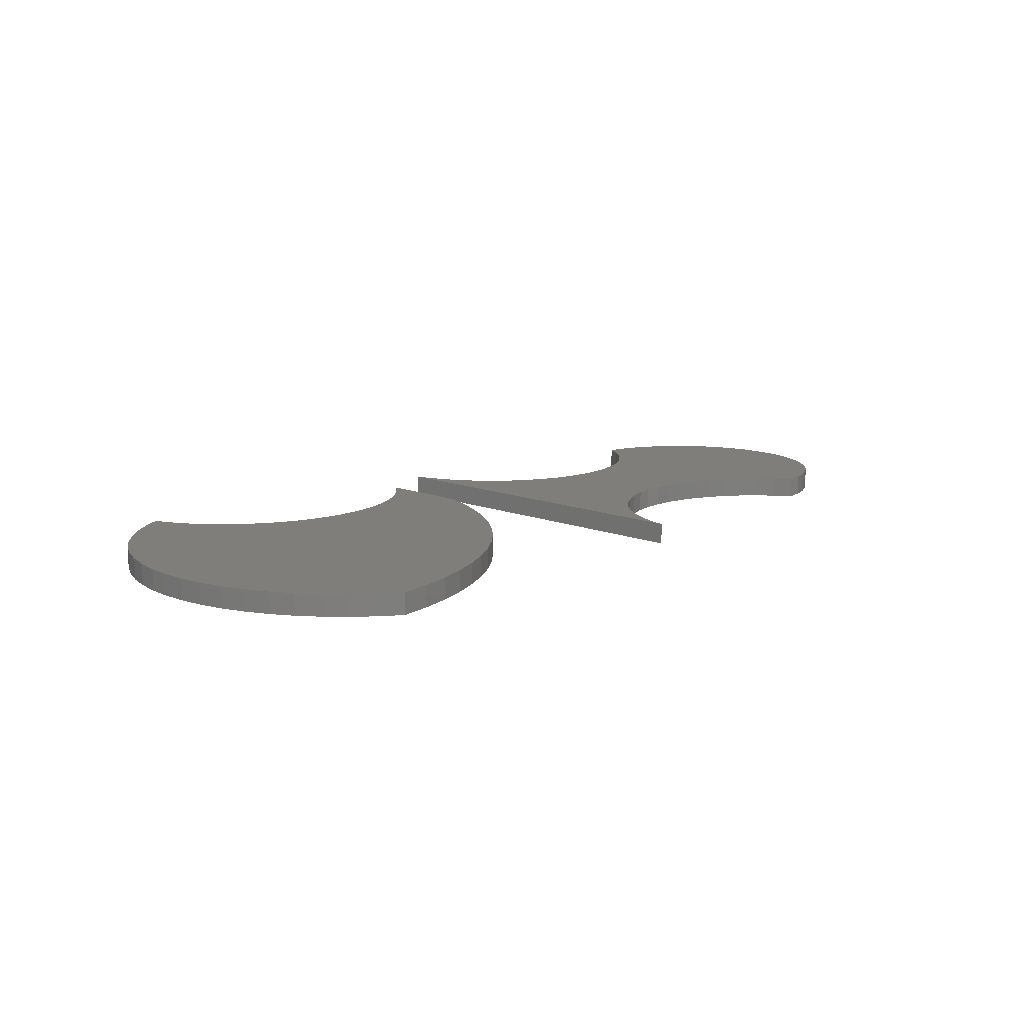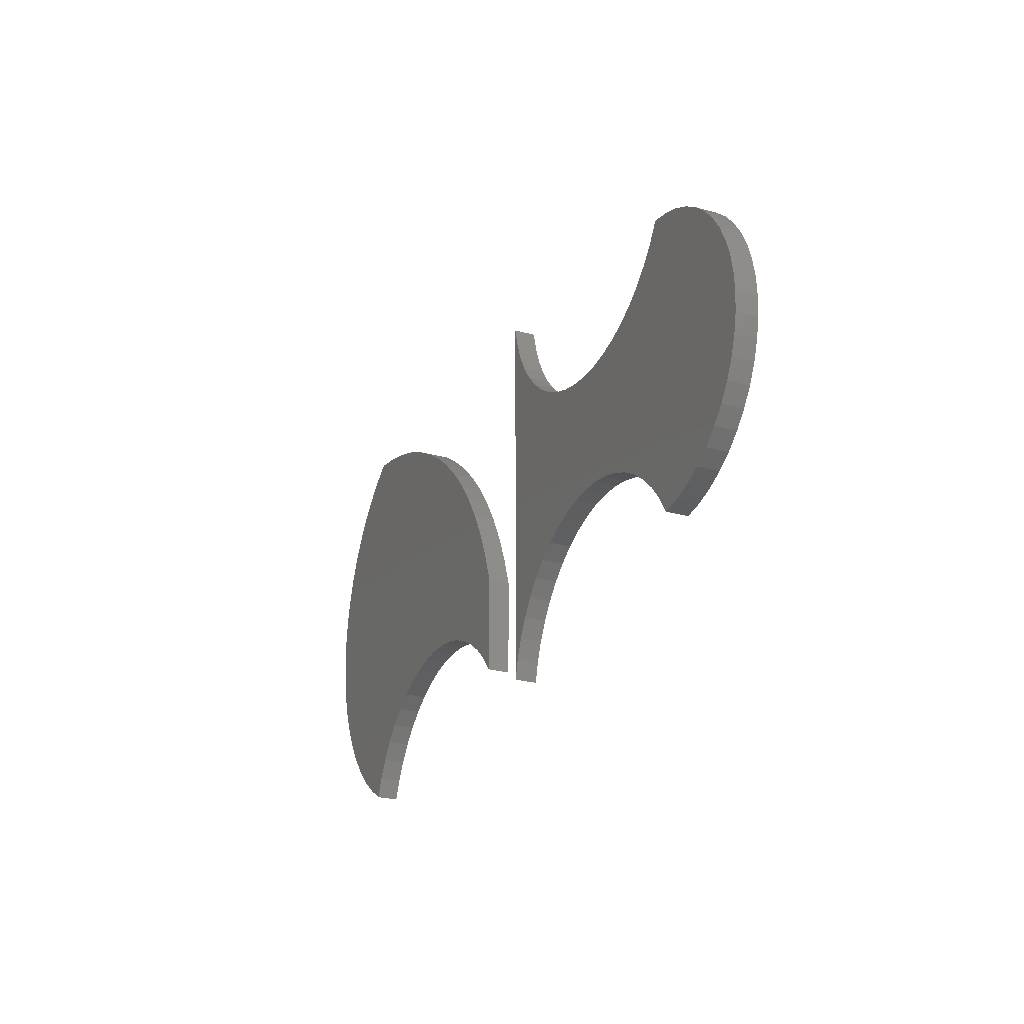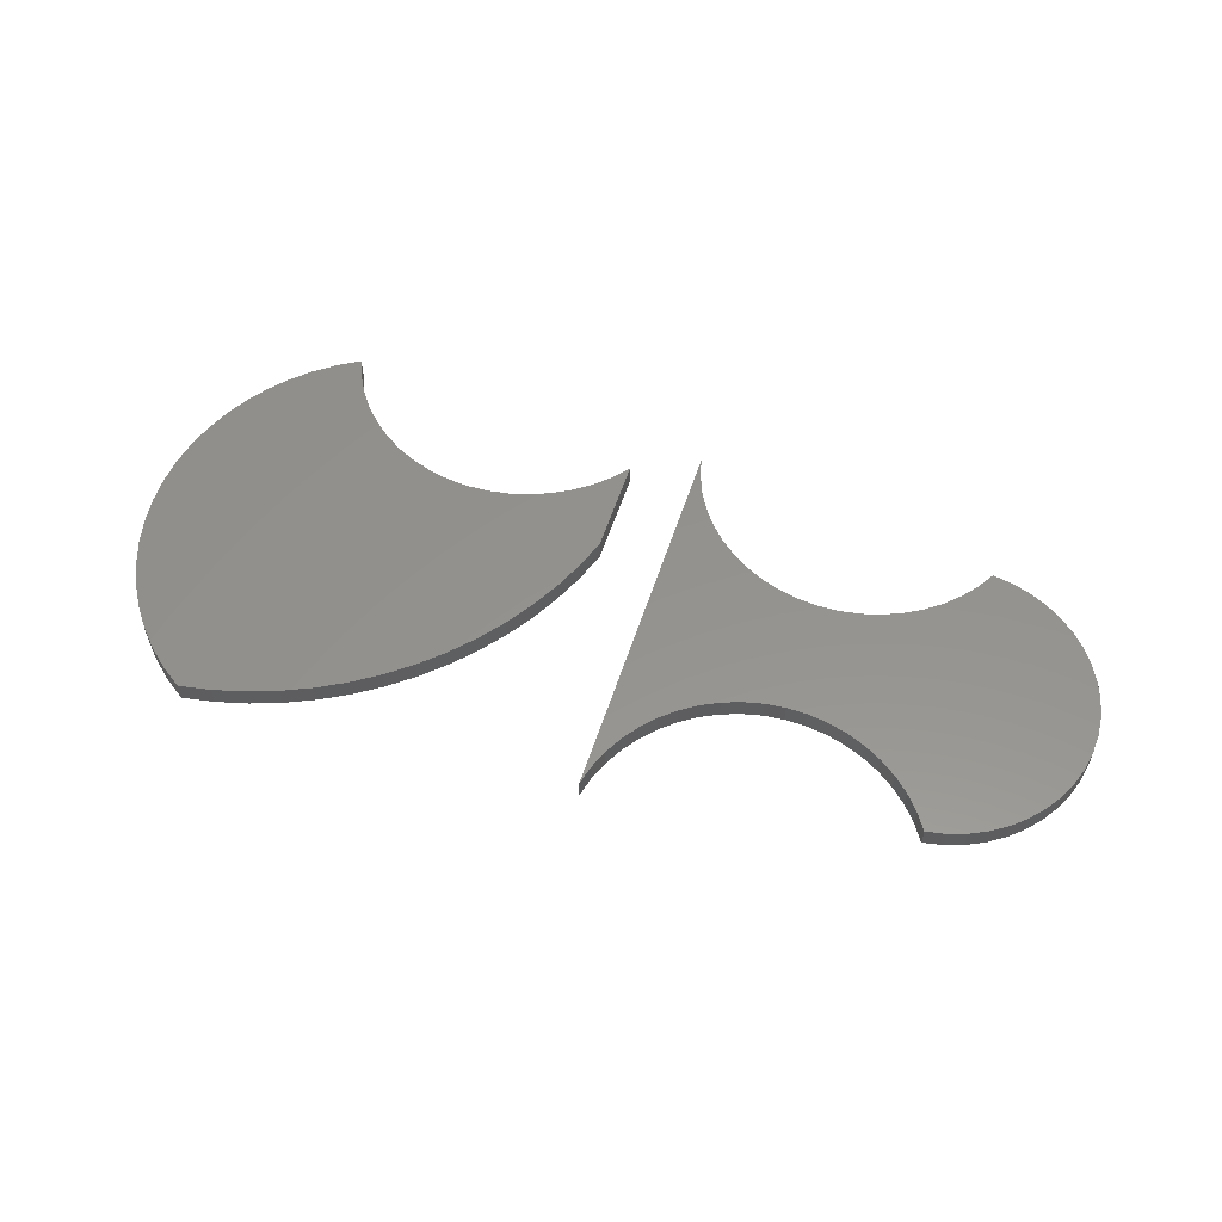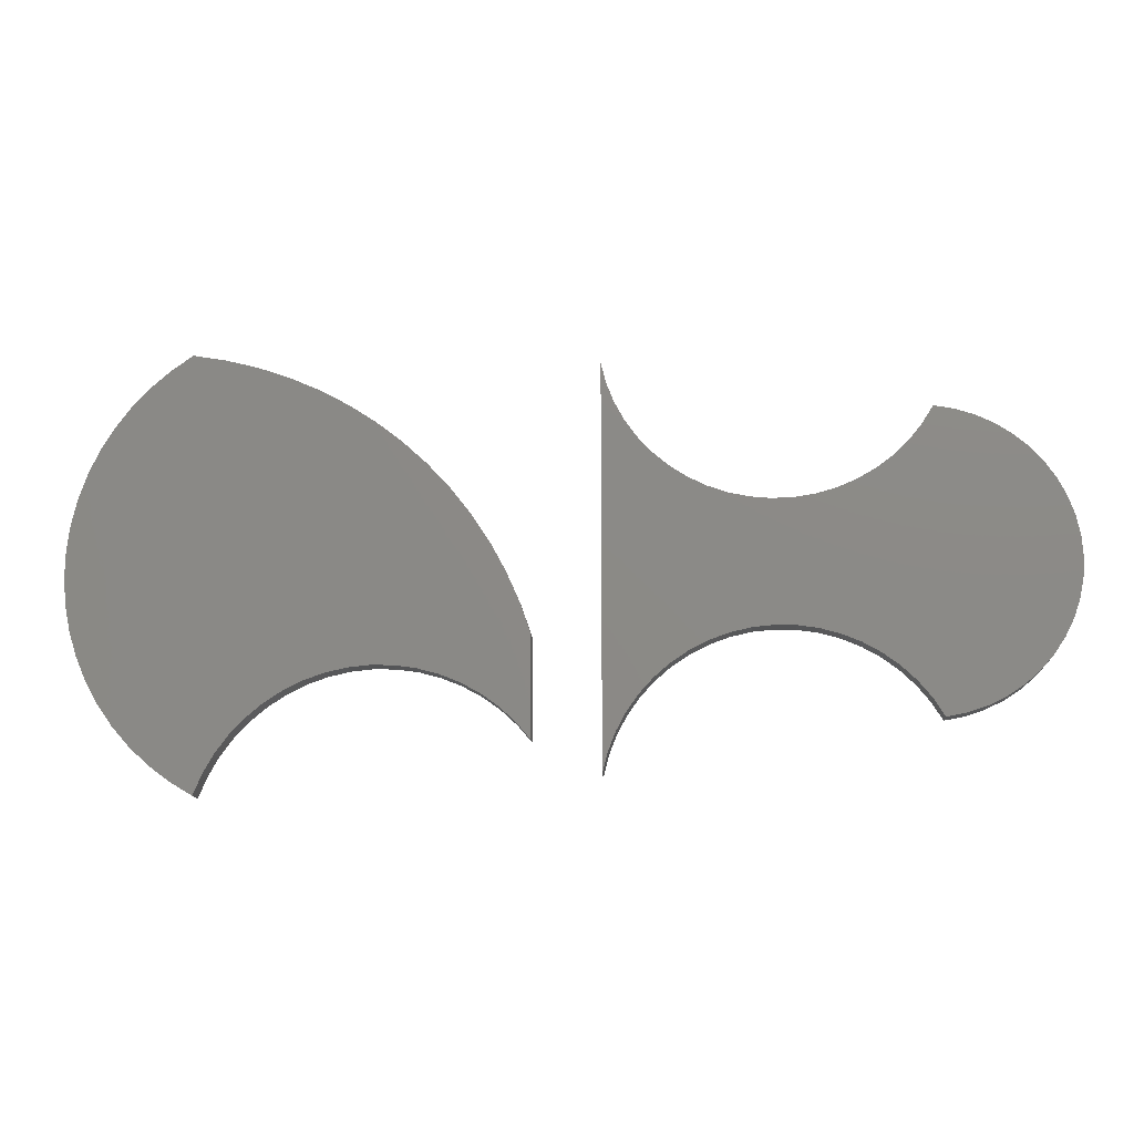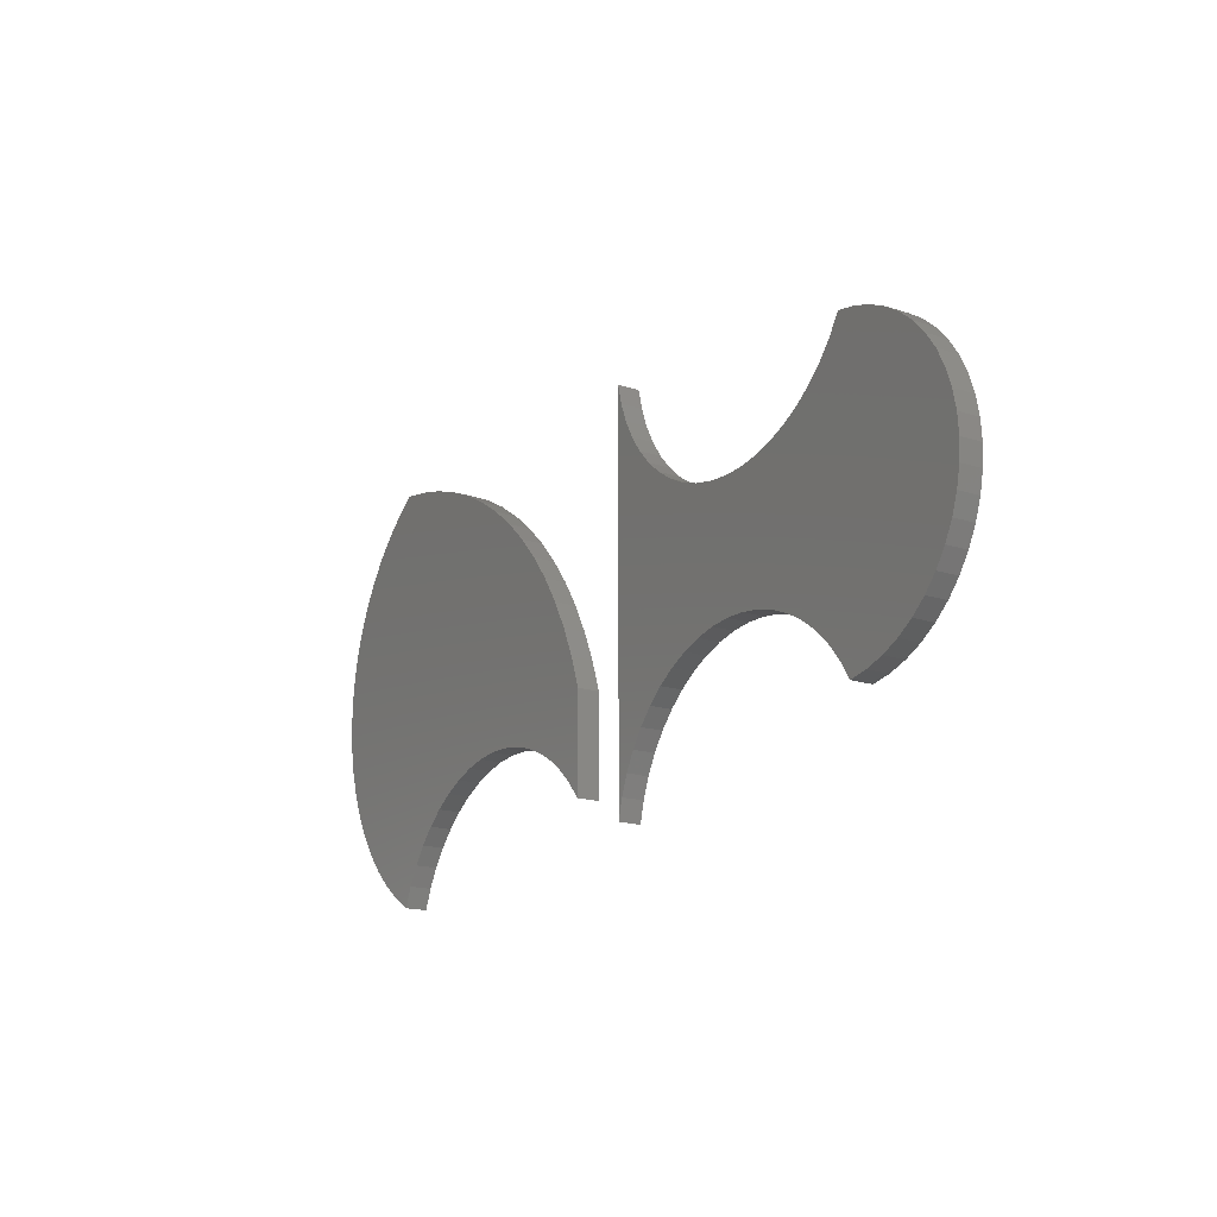
<metadata>
{"format":"stl","ext":"stl","renderer":"f3d","projection":"perspective","resolution":1024,"background":"white","views":[{"elev":12.1,"azim":134.3,"up":"+Z"},{"elev":-24.9,"azim":-114.3,"up":"+Y"},{"elev":56.2,"azim":-162.1,"up":"+Z"},{"elev":-13.6,"azim":-176.1,"up":"+Y"},{"elev":-17.4,"azim":-122.6,"up":"+Y"}]}
</metadata>
<code>
# stl→obj: 232 verts, 456 faces
v -0.4026 0.4542 -0.03175
v -0.3744 0.4594 -0.03175
v -0.3744 0.4594 -0.06349
v -0.4026 0.4542 -0.06349
v -0.4299 0.4453 -0.03175
v -0.4299 0.4453 -0.06349
v -0.4558 0.4329 -0.03175
v -0.4558 0.4329 -0.06349
v -0.4798 0.4171 -0.03175
v -0.4798 0.4171 -0.06349
v -0.5015 0.3984 -0.03175
v -0.5015 0.3984 -0.06349
v -0.5206 0.3769 -0.03175
v -0.5206 0.3769 -0.06349
v -0.5367 0.3532 -0.03175
v -0.5367 0.3532 -0.06349
v -0.5495 0.3275 -0.03175
v -0.5495 0.3275 -0.06349
v -0.5588 0.3003 -0.03175
v -0.5588 0.3003 -0.06349
v -0.5644 0.2722 -0.03175
v -0.5644 0.2722 -0.06349
v -0.5663 0.2436 -0.03175
v -0.5663 0.2436 -0.06349
v -0.5644 0.2149 -0.03175
v -0.5644 0.2149 -0.06349
v -0.5588 0.1868 -0.03175
v -0.5588 0.1868 -0.06349
v -0.5495 0.1596 -0.03175
v -0.5495 0.1596 -0.06349
v -0.5367 0.134 -0.03175
v -0.5367 0.134 -0.06349
v -0.5206 0.1102 -0.03175
v -0.5206 0.1102 -0.06349
v -0.5015 0.08874 -0.03175
v -0.5015 0.08874 -0.06349
v -0.4798 0.06999 -0.03175
v -0.4798 0.06999 -0.06349
v -0.4558 0.05426 -0.03175
v -0.4558 0.05426 -0.06349
v -0.4299 0.04184 -0.03175
v -0.4299 0.04184 -0.06349
v -0.4026 0.03293 -0.03175
v -0.4026 0.03293 -0.06349
v -0.3744 0.02769 -0.03175
v -0.3744 0.02769 -0.06349
v -0.3585 0.05317 -0.03175
v -0.3395 0.0765 -0.03175
v -0.3178 0.09732 -0.03175
v -0.2937 0.1153 -0.03175
v -0.3395 0.4106 -0.03175
v -0.3178 0.3898 -0.03175
v -0.3585 0.434 -0.03175
v -0.2937 0.3718 -0.03175
v -0.2676 0.1303 -0.03175
v -0.2676 0.3569 -0.03175
v -0.2399 0.1419 -0.03175
v -0.2399 0.3453 -0.03175
v -0.2109 0.15 -0.03175
v -0.2109 0.3371 -0.03175
v -0.1812 0.1545 -0.03175
v -0.1812 0.3326 -0.03175
v -0.1511 0.1553 -0.03175
v -0.1511 0.3318 -0.03175
v -0.1212 0.1525 -0.03175
v -0.1212 0.3346 -0.03175
v -0.09182 0.146 -0.03175
v -0.09182 0.3412 -0.03175
v -0.06348 0.1359 -0.03175
v -0.06348 0.3512 -0.03175
v -0.03658 0.1225 -0.03175
v -0.03658 0.3647 -0.03175
v -0.01154 0.1058 -0.03175
v -0.01154 0.3813 -0.03175
v 0.01127 0.08622 -0.03175
v 0.01127 0.4009 -0.03175
v 0.03151 0.06398 -0.03175
v 0.03151 0.4231 -0.03175
v 0.04887 0.03943 -0.03175
v 0.04887 0.4477 -0.03175
v 0.06309 0.01293 -0.03175
v 0.06309 0.4742 -0.03175
v 0.07396 0.5022 -0.03175
v 0.07396 -0.01511 -0.03175
v 0.08131 -0.04427 -0.03175
v 0.08131 0.5314 -0.03175
v -0.3585 0.05317 -0.06349
v -0.3395 0.0765 -0.06349
v -0.3178 0.09732 -0.06349
v -0.2937 0.1153 -0.06349
v -0.2676 0.1303 -0.06349
v -0.2399 0.1419 -0.06349
v -0.2109 0.15 -0.06349
v -0.1812 0.1545 -0.06349
v -0.1511 0.1553 -0.06349
v -0.1212 0.1525 -0.06349
v -0.09182 0.146 -0.06349
v -0.06348 0.1359 -0.06349
v -0.03658 0.1225 -0.06349
v -0.01154 0.1058 -0.06349
v 0.01127 0.08622 -0.06349
v 0.03151 0.06398 -0.06349
v 0.04887 0.03943 -0.06349
v 0.06309 0.01293 -0.06349
v 0.07396 -0.01511 -0.06349
v 0.08131 -0.04427 -0.06349
v -0.3395 0.4106 -0.06349
v -0.3178 0.3898 -0.06349
v -0.3585 0.434 -0.06349
v -0.2937 0.3718 -0.06349
v -0.2676 0.3569 -0.06349
v -0.2399 0.3453 -0.06349
v -0.2109 0.3371 -0.06349
v -0.1812 0.3326 -0.06349
v -0.1511 0.3318 -0.06349
v -0.1212 0.3346 -0.06349
v -0.09182 0.3412 -0.06349
v -0.06348 0.3512 -0.06349
v -0.03658 0.3647 -0.06349
v -0.01154 0.3813 -0.06349
v 0.01127 0.4009 -0.06349
v 0.03151 0.4231 -0.06349
v 0.04887 0.4477 -0.06349
v 0.06309 0.4742 -0.06349
v 0.07396 0.5022 -0.06349
v 0.08131 0.5314 -0.06349
v 0.6654 -0.04894 -0.03175
v 0.633 -0.06825 -0.03175
v 0.633 -0.06825 -0.06349
v 0.6654 -0.04894 -0.06349
v 0.6956 -0.02635 -0.03175
v 0.6956 -0.02635 -0.06349
v 0.7233 -0.0007295 -0.03175
v 0.7233 -0.0007295 -0.06349
v 0.7481 0.02765 -0.03175
v 0.7481 0.02765 -0.06349
v 0.7698 0.05846 -0.03175
v 0.7698 0.05846 -0.06349
v 0.7882 0.09139 -0.03175
v 0.7882 0.09139 -0.06349
v 0.8031 0.1261 -0.03175
v 0.8031 0.1261 -0.06349
v 0.8143 0.1621 -0.03175
v 0.8143 0.1621 -0.06349
v 0.8216 0.1991 -0.03175
v 0.8216 0.1991 -0.06349
v 0.825 0.2366 -0.03175
v 0.825 0.2366 -0.06349
v 0.8245 0.2744 -0.03175
v 0.8245 0.2744 -0.06349
v 0.82 0.3118 -0.03175
v 0.82 0.3118 -0.06349
v 0.8117 0.3486 -0.03175
v 0.8117 0.3486 -0.06349
v 0.7995 0.3843 -0.03175
v 0.7995 0.3843 -0.06349
v 0.7837 0.4185 -0.03175
v 0.7837 0.4185 -0.06349
v 0.7644 0.4509 -0.03175
v 0.7644 0.4509 -0.06349
v 0.7418 0.4811 -0.03175
v 0.7418 0.4811 -0.06349
v 0.7162 0.5088 -0.03175
v 0.7162 0.5088 -0.06349
v 0.6878 0.5336 -0.03175
v 0.6878 0.5336 -0.06349
v 0.657 0.5554 -0.03175
v 0.657 0.5554 -0.06349
v 0.1772 0.1476 -0.03175
v 0.1772 0.003704 -0.03175
v 0.1976 0.0276 -0.03175
v 0.2207 0.04889 -0.03175
v 0.2461 0.06725 -0.03175
v 0.2736 0.08242 -0.03175
v 0.1928 0.1925 -0.03175
v 0.3027 0.0942 -0.03175
v 0.212 0.236 -0.03175
v 0.333 0.1024 -0.03175
v 0.2347 0.2778 -0.03175
v 0.3641 0.1069 -0.03175
v 0.2607 0.3175 -0.03175
v 0.3955 0.1076 -0.03175
v 0.6056 -0.01189 -0.03175
v 0.621 -0.03925 -0.03175
v 0.2899 0.355 -0.03175
v 0.322 0.39 -0.03175
v 0.4267 0.1046 -0.03175
v 0.587 0.01343 -0.03175
v 0.5655 0.03633 -0.03175
v 0.357 0.4223 -0.03175
v 0.4574 0.09787 -0.03175
v 0.3944 0.4515 -0.03175
v 0.5415 0.0565 -0.03175
v 0.4341 0.4776 -0.03175
v 0.487 0.08749 -0.03175
v 0.4758 0.5004 -0.03175
v 0.5152 0.07363 -0.03175
v 0.5193 0.5197 -0.03175
v 0.5641 0.5353 -0.03175
v 0.6101 0.5473 -0.03175
v 0.6101 0.5473 -0.06349
v 0.5641 0.5353 -0.06349
v 0.5193 0.5197 -0.06349
v 0.4758 0.5004 -0.06349
v 0.4341 0.4776 -0.06349
v 0.3944 0.4515 -0.06349
v 0.357 0.4223 -0.06349
v 0.322 0.39 -0.06349
v 0.2899 0.355 -0.06349
v 0.2607 0.3175 -0.06349
v 0.2347 0.2778 -0.06349
v 0.212 0.236 -0.06349
v 0.1928 0.1925 -0.06349
v 0.1772 0.1476 -0.06349
v 0.1976 0.0276 -0.06349
v 0.1772 0.003704 -0.06349
v 0.2207 0.04889 -0.06349
v 0.2461 0.06725 -0.06349
v 0.2736 0.08242 -0.06349
v 0.3027 0.0942 -0.06349
v 0.333 0.1024 -0.06349
v 0.3641 0.1069 -0.06349
v 0.3955 0.1076 -0.06349
v 0.621 -0.03925 -0.06349
v 0.6056 -0.01189 -0.06349
v 0.4267 0.1046 -0.06349
v 0.587 0.01343 -0.06349
v 0.5655 0.03633 -0.06349
v 0.4574 0.09787 -0.06349
v 0.5415 0.0565 -0.06349
v 0.487 0.08749 -0.06349
v 0.5152 0.07363 -0.06349
f 1 2 3
f 1 3 4
f 5 4 6
f 5 1 4
f 7 6 8
f 7 5 6
f 9 8 10
f 9 7 8
f 11 10 12
f 11 9 10
f 13 12 14
f 13 11 12
f 15 14 16
f 15 13 14
f 17 16 18
f 17 15 16
f 19 18 20
f 19 17 18
f 21 20 22
f 21 19 20
f 23 22 24
f 23 21 22
f 25 24 26
f 25 23 24
f 27 25 26
f 27 26 28
f 29 27 28
f 29 28 30
f 31 29 30
f 31 30 32
f 33 31 32
f 33 32 34
f 35 33 34
f 35 34 36
f 37 35 36
f 37 36 38
f 39 37 38
f 39 38 40
f 41 39 40
f 41 40 42
f 43 41 42
f 43 42 44
f 45 43 44
f 45 44 46
f 47 41 43
f 47 43 45
f 48 35 37
f 48 37 39
f 48 39 41
f 48 41 47
f 49 25 27
f 49 27 29
f 49 29 31
f 49 31 33
f 49 33 35
f 49 35 48
f 50 23 25
f 50 25 49
f 51 5 7
f 51 7 9
f 51 9 11
f 52 11 13
f 52 13 15
f 52 15 17
f 52 17 19
f 52 19 21
f 52 51 11
f 53 1 5
f 53 5 51
f 54 52 21
f 54 21 23
f 54 50 55
f 54 23 50
f 2 1 53
f 56 54 55
f 56 55 57
f 58 57 59
f 58 56 57
f 60 59 61
f 60 58 59
f 62 61 63
f 62 60 61
f 64 63 65
f 64 62 63
f 66 65 67
f 66 64 65
f 68 67 69
f 68 66 67
f 70 69 71
f 70 68 69
f 72 71 73
f 72 70 71
f 74 73 75
f 74 72 73
f 76 75 77
f 76 74 75
f 78 77 79
f 78 76 77
f 80 79 81
f 80 78 79
f 82 80 81
f 83 81 84
f 83 82 81
f 85 86 84
f 84 86 83
f 47 45 46
f 47 46 87
f 48 87 88
f 48 47 87
f 49 88 89
f 49 48 88
f 50 89 90
f 50 49 89
f 55 90 91
f 55 50 90
f 57 91 92
f 57 55 91
f 59 92 93
f 59 57 92
f 61 93 94
f 61 59 93
f 63 94 95
f 63 61 94
f 65 95 96
f 65 63 95
f 67 96 97
f 67 65 96
f 69 97 98
f 69 67 97
f 71 98 99
f 71 69 98
f 73 71 99
f 73 99 100
f 75 73 100
f 75 100 101
f 77 75 101
f 77 101 102
f 79 77 102
f 79 102 103
f 81 79 103
f 81 103 104
f 84 81 104
f 84 104 105
f 85 84 105
f 85 105 106
f 87 44 42
f 87 46 44
f 88 38 36
f 88 40 38
f 88 42 40
f 88 87 42
f 89 28 26
f 89 30 28
f 89 32 30
f 89 34 32
f 89 36 34
f 89 88 36
f 90 26 24
f 90 89 26
f 107 8 6
f 107 10 8
f 107 12 10
f 108 14 12
f 108 16 14
f 108 18 16
f 108 20 18
f 108 22 20
f 108 12 107
f 109 6 4
f 109 107 6
f 110 22 108
f 110 24 22
f 110 91 90
f 110 90 24
f 3 109 4
f 111 91 110
f 111 92 91
f 112 93 92
f 112 92 111
f 113 94 93
f 113 93 112
f 114 95 94
f 114 94 113
f 115 96 95
f 115 95 114
f 116 97 96
f 116 96 115
f 117 98 97
f 117 97 116
f 118 99 98
f 118 98 117
f 119 100 99
f 119 99 118
f 120 101 100
f 120 100 119
f 121 102 101
f 121 101 120
f 122 103 102
f 122 102 121
f 123 104 103
f 123 103 122
f 124 104 123
f 125 105 104
f 125 104 124
f 106 105 126
f 105 125 126
f 83 86 126
f 83 126 125
f 82 125 124
f 82 83 125
f 80 124 123
f 80 82 124
f 78 123 122
f 78 80 123
f 76 122 121
f 76 78 122
f 74 121 120
f 74 76 121
f 72 120 119
f 72 74 120
f 70 119 118
f 70 72 119
f 68 118 117
f 68 70 118
f 66 117 116
f 66 68 117
f 64 116 115
f 64 66 116
f 62 115 114
f 62 64 115
f 60 114 113
f 60 62 114
f 58 60 113
f 58 113 112
f 56 58 112
f 56 112 111
f 54 56 111
f 54 111 110
f 52 54 110
f 52 110 108
f 51 52 108
f 51 108 107
f 53 51 107
f 53 107 109
f 2 53 109
f 2 109 3
f 86 85 106
f 86 106 126
f 127 128 129
f 127 129 130
f 131 130 132
f 131 127 130
f 133 132 134
f 133 131 132
f 135 134 136
f 135 133 134
f 137 136 138
f 137 135 136
f 139 138 140
f 139 137 138
f 141 140 142
f 141 139 140
f 143 142 144
f 143 141 142
f 145 144 146
f 145 143 144
f 147 146 148
f 147 145 146
f 149 148 150
f 149 147 148
f 151 150 152
f 151 149 150
f 153 152 154
f 153 151 152
f 155 153 154
f 155 154 156
f 157 155 156
f 157 156 158
f 159 157 158
f 159 158 160
f 161 159 160
f 161 160 162
f 163 161 162
f 163 162 164
f 165 163 164
f 165 164 166
f 167 165 166
f 167 166 168
f 169 170 171
f 169 171 172
f 169 172 173
f 174 169 173
f 175 169 174
f 176 175 174
f 177 176 178
f 177 175 176
f 179 178 180
f 179 177 178
f 181 180 182
f 181 179 180
f 127 183 184
f 127 184 128
f 185 181 182
f 131 183 127
f 186 182 187
f 186 185 182
f 133 183 131
f 133 188 183
f 135 188 133
f 135 189 188
f 190 187 191
f 190 186 187
f 137 189 135
f 192 190 191
f 139 189 137
f 139 193 189
f 194 192 191
f 194 191 195
f 141 193 139
f 196 194 195
f 143 193 141
f 145 193 143
f 145 197 193
f 147 197 145
f 149 197 147
f 151 197 149
f 151 195 197
f 153 195 151
f 155 198 196
f 155 196 195
f 155 195 153
f 157 198 155
f 159 199 198
f 159 198 157
f 165 167 200
f 161 199 159
f 163 200 199
f 163 199 161
f 163 165 200
f 200 167 168
f 200 168 201
f 199 201 202
f 199 200 201
f 198 202 203
f 198 199 202
f 196 203 204
f 196 198 203
f 194 204 205
f 194 196 204
f 192 205 206
f 192 194 205
f 190 206 207
f 190 192 206
f 186 207 208
f 186 190 207
f 185 208 209
f 185 186 208
f 181 209 210
f 181 185 209
f 179 210 211
f 179 181 210
f 177 211 212
f 177 179 211
f 175 212 213
f 175 177 212
f 169 213 214
f 169 175 213
f 214 215 216
f 214 217 215
f 214 218 217
f 219 218 214
f 213 219 214
f 220 219 213
f 212 221 220
f 212 220 213
f 211 222 221
f 211 221 212
f 210 223 222
f 210 222 211
f 130 224 225
f 130 129 224
f 209 223 210
f 132 130 225
f 208 226 223
f 208 223 209
f 134 132 225
f 134 225 227
f 136 134 227
f 136 227 228
f 207 229 226
f 207 226 208
f 138 136 228
f 206 229 207
f 140 138 228
f 140 228 230
f 205 229 206
f 205 231 229
f 142 140 230
f 204 231 205
f 144 142 230
f 146 144 230
f 146 230 232
f 148 146 232
f 150 148 232
f 152 150 232
f 152 232 231
f 154 152 231
f 156 204 203
f 156 231 204
f 156 154 231
f 158 156 203
f 160 203 202
f 160 158 203
f 166 201 168
f 162 160 202
f 164 202 201
f 164 162 202
f 164 201 166
f 171 170 216
f 171 216 215
f 172 215 217
f 172 171 215
f 173 217 218
f 173 172 217
f 174 218 219
f 174 173 218
f 176 219 220
f 176 174 219
f 178 220 221
f 178 176 220
f 180 221 222
f 180 178 221
f 182 222 223
f 182 180 222
f 187 223 226
f 187 182 223
f 191 226 229
f 191 187 226
f 195 229 231
f 195 191 229
f 197 231 232
f 197 195 231
f 193 232 230
f 193 197 232
f 189 230 228
f 189 193 230
f 188 189 228
f 188 228 227
f 183 188 227
f 183 227 225
f 184 183 225
f 184 225 224
f 128 184 224
f 128 224 129
f 170 169 214
f 170 214 216

</code>
